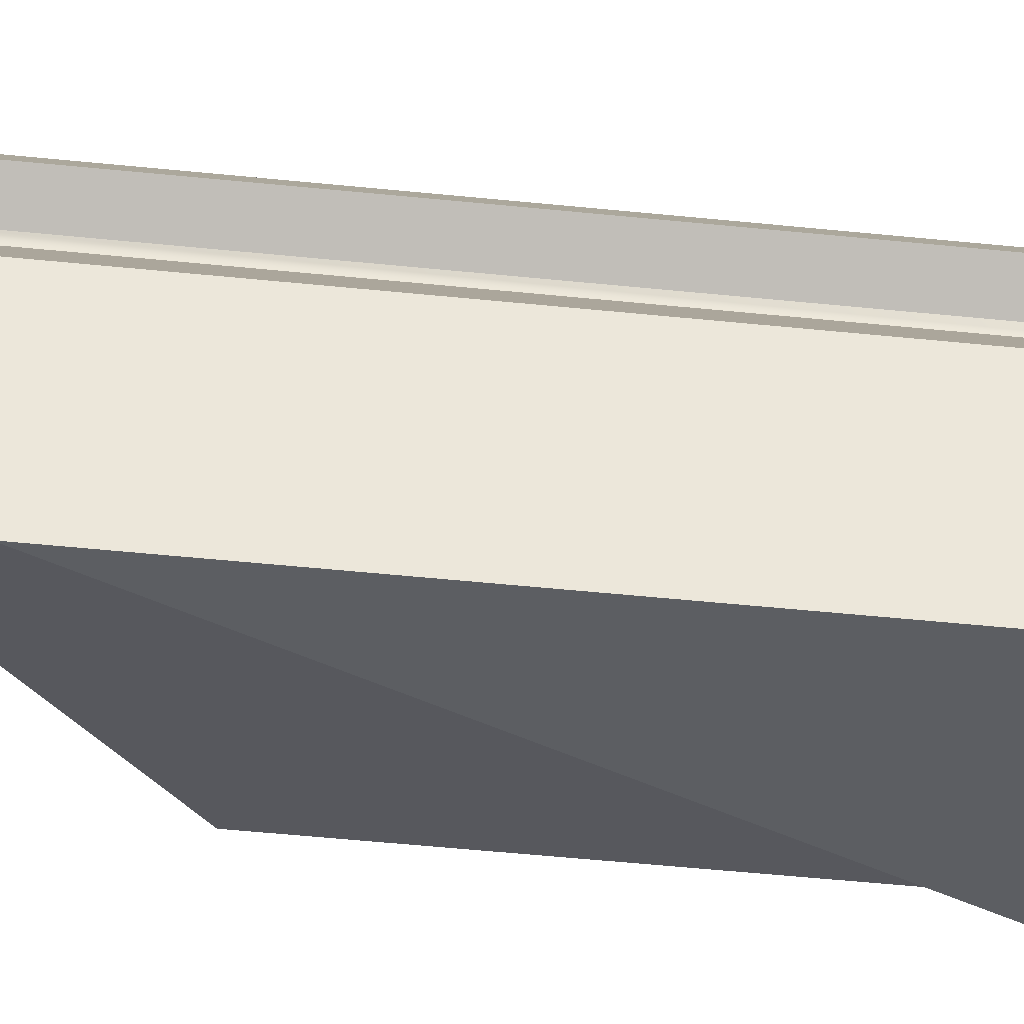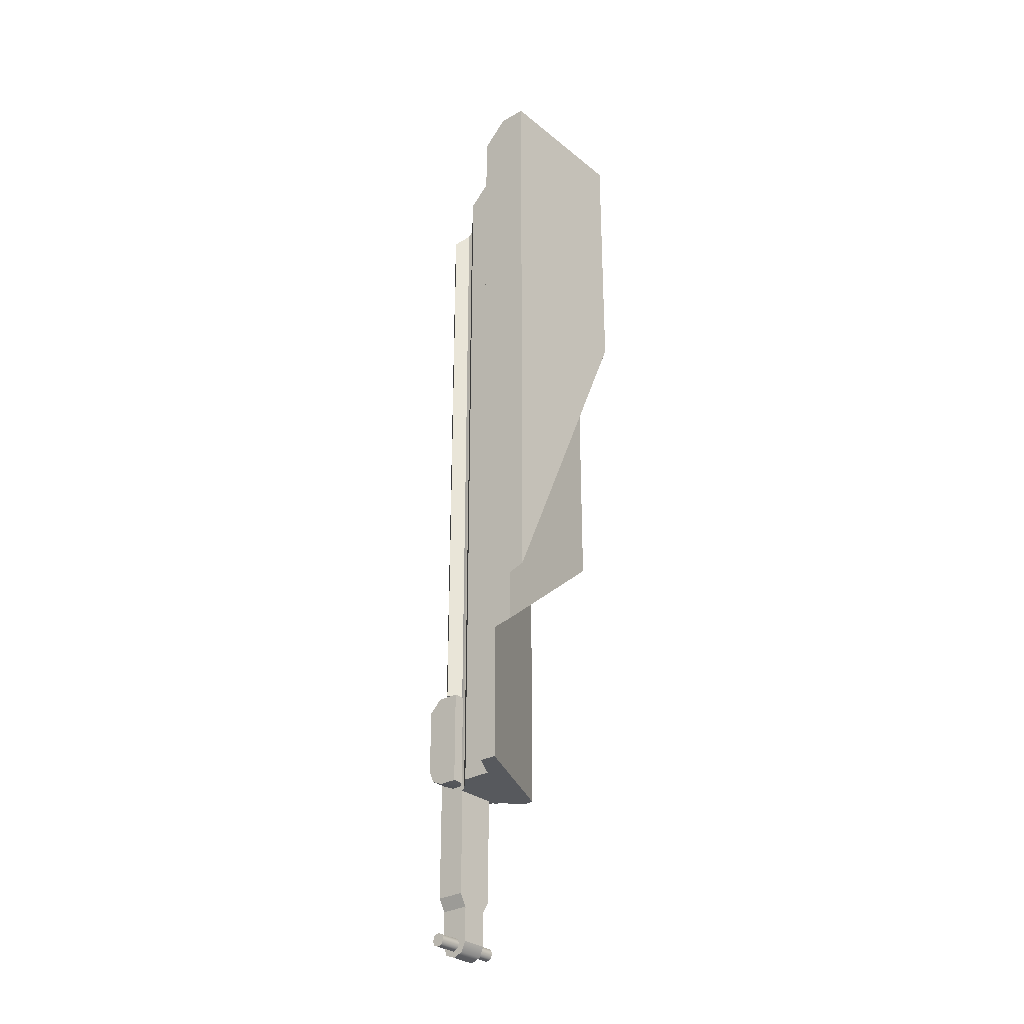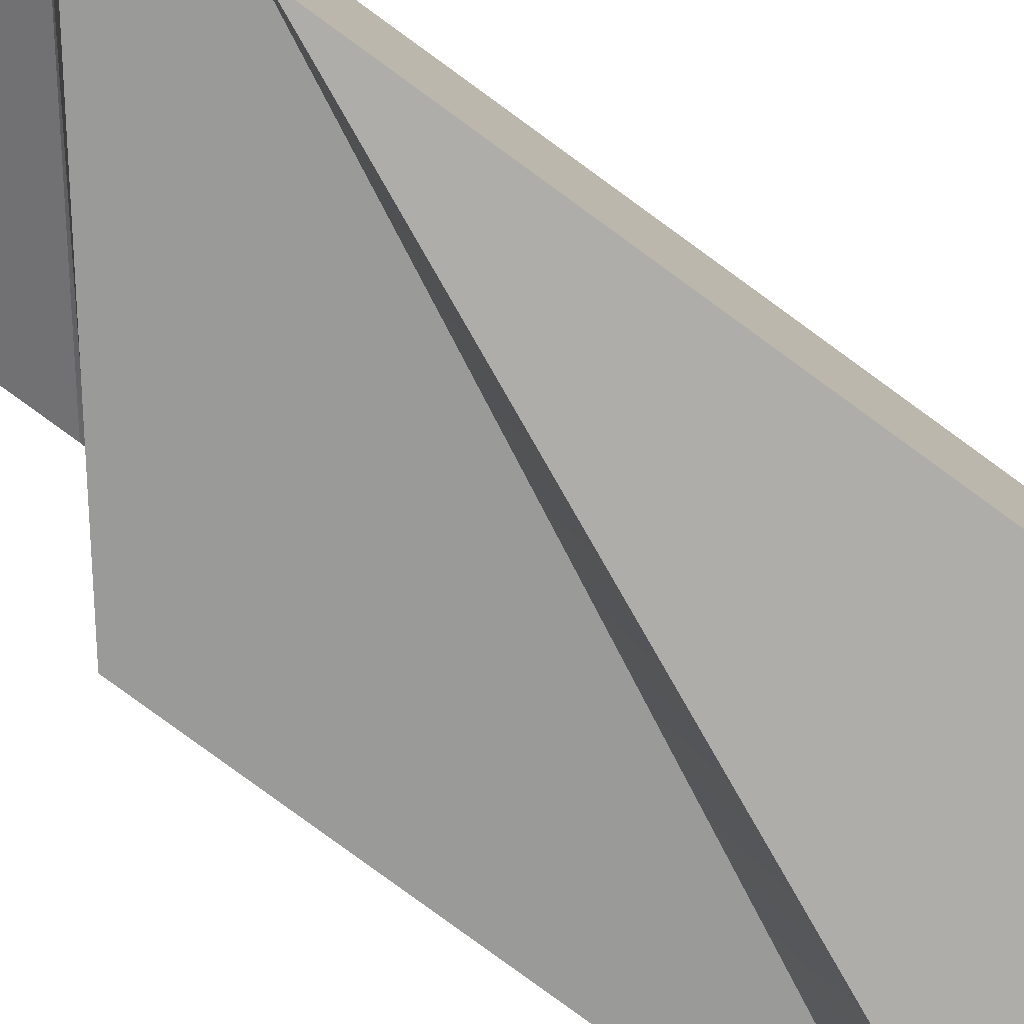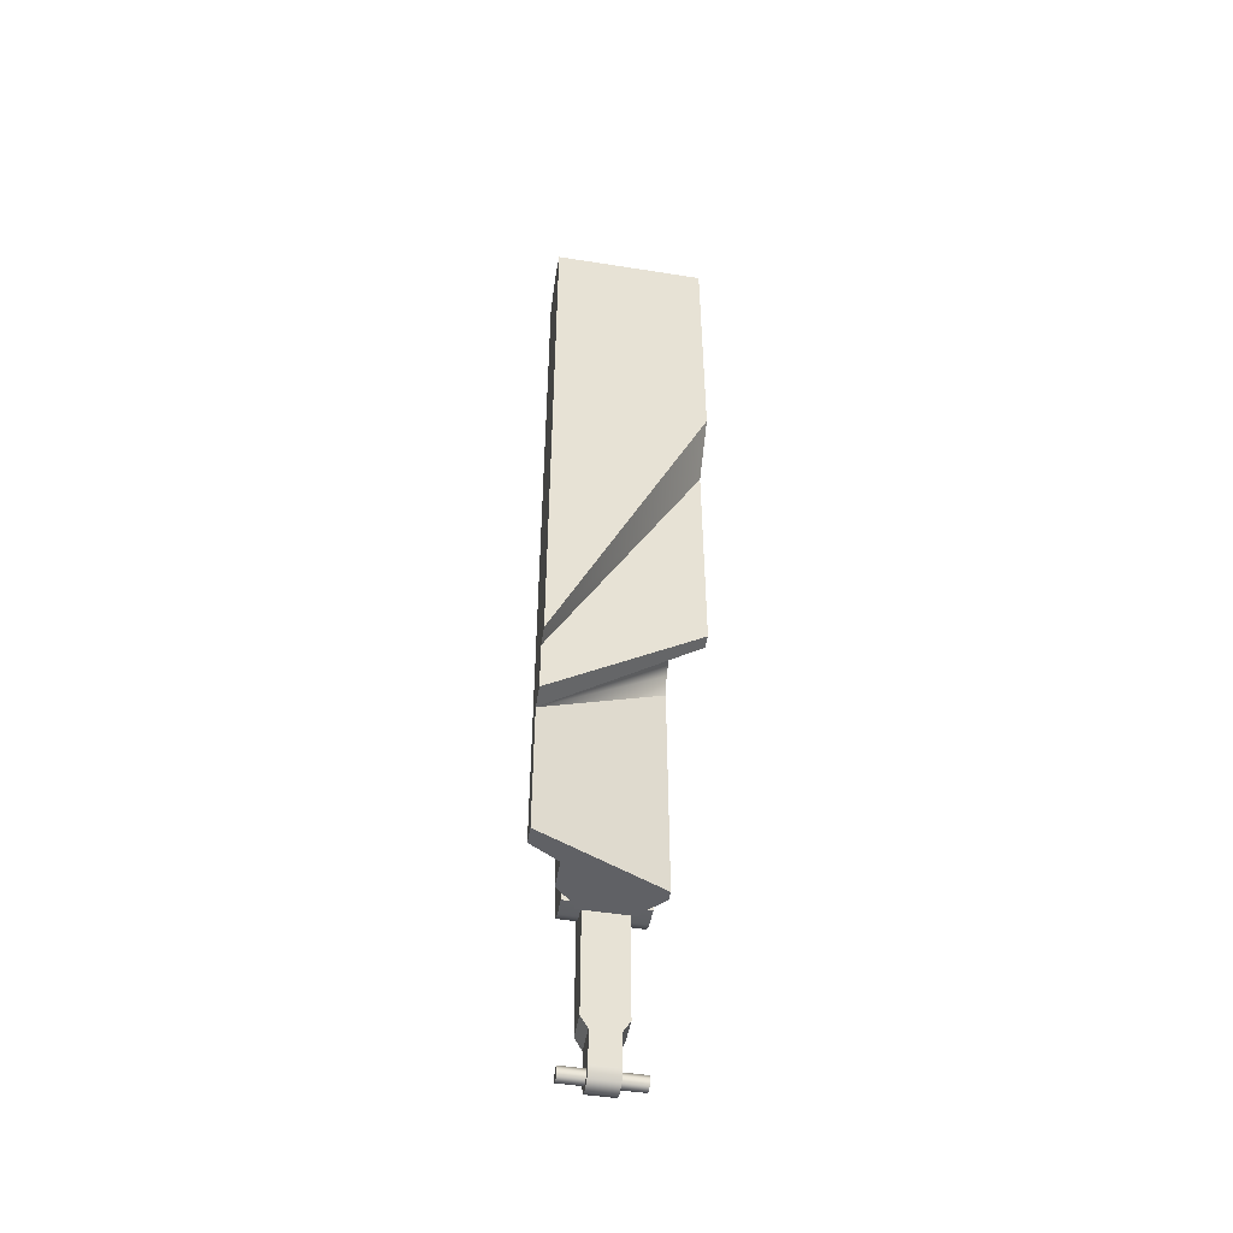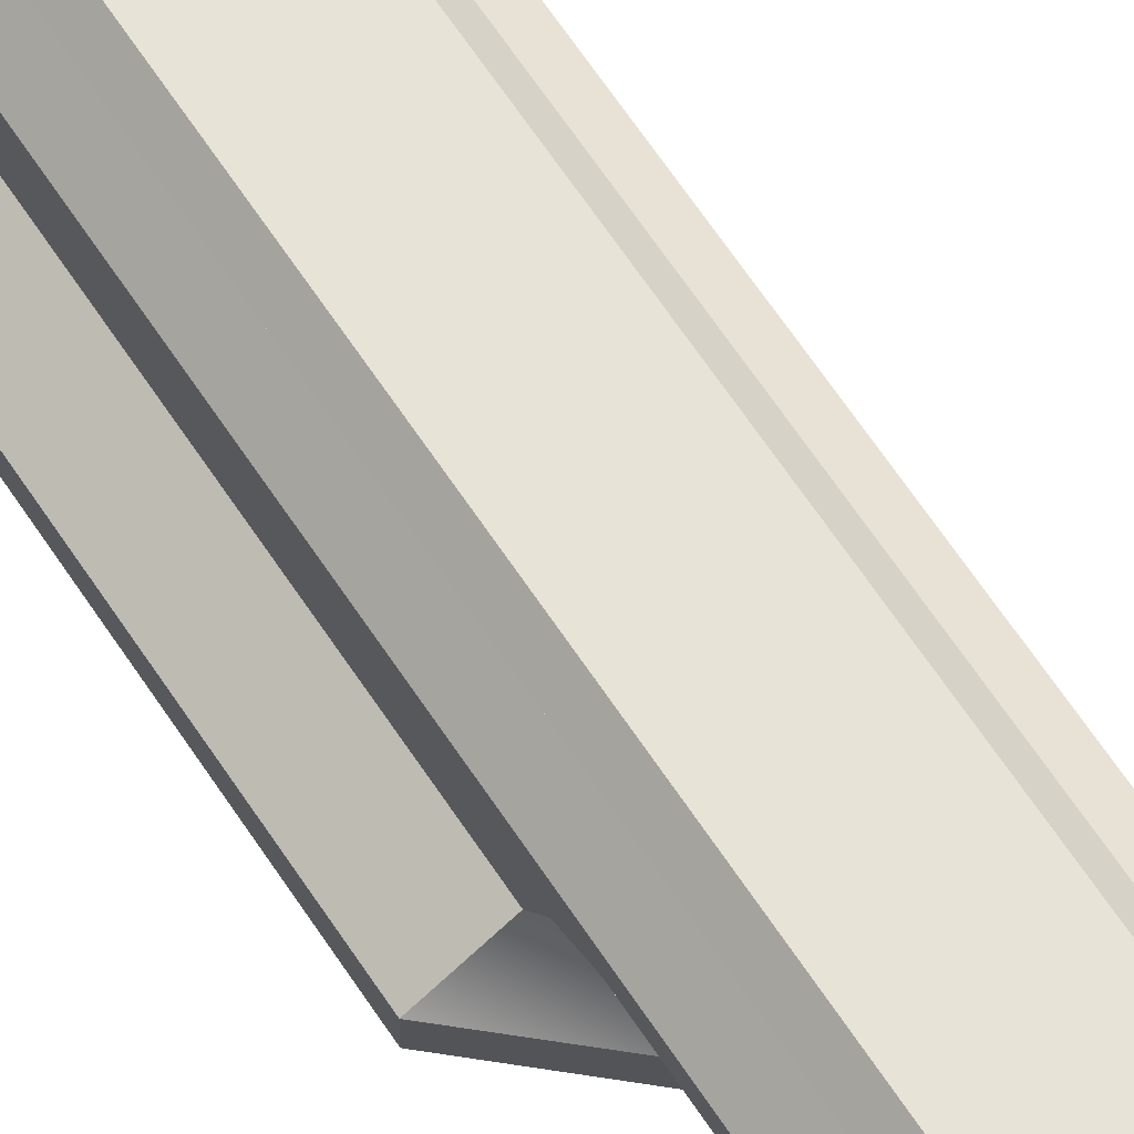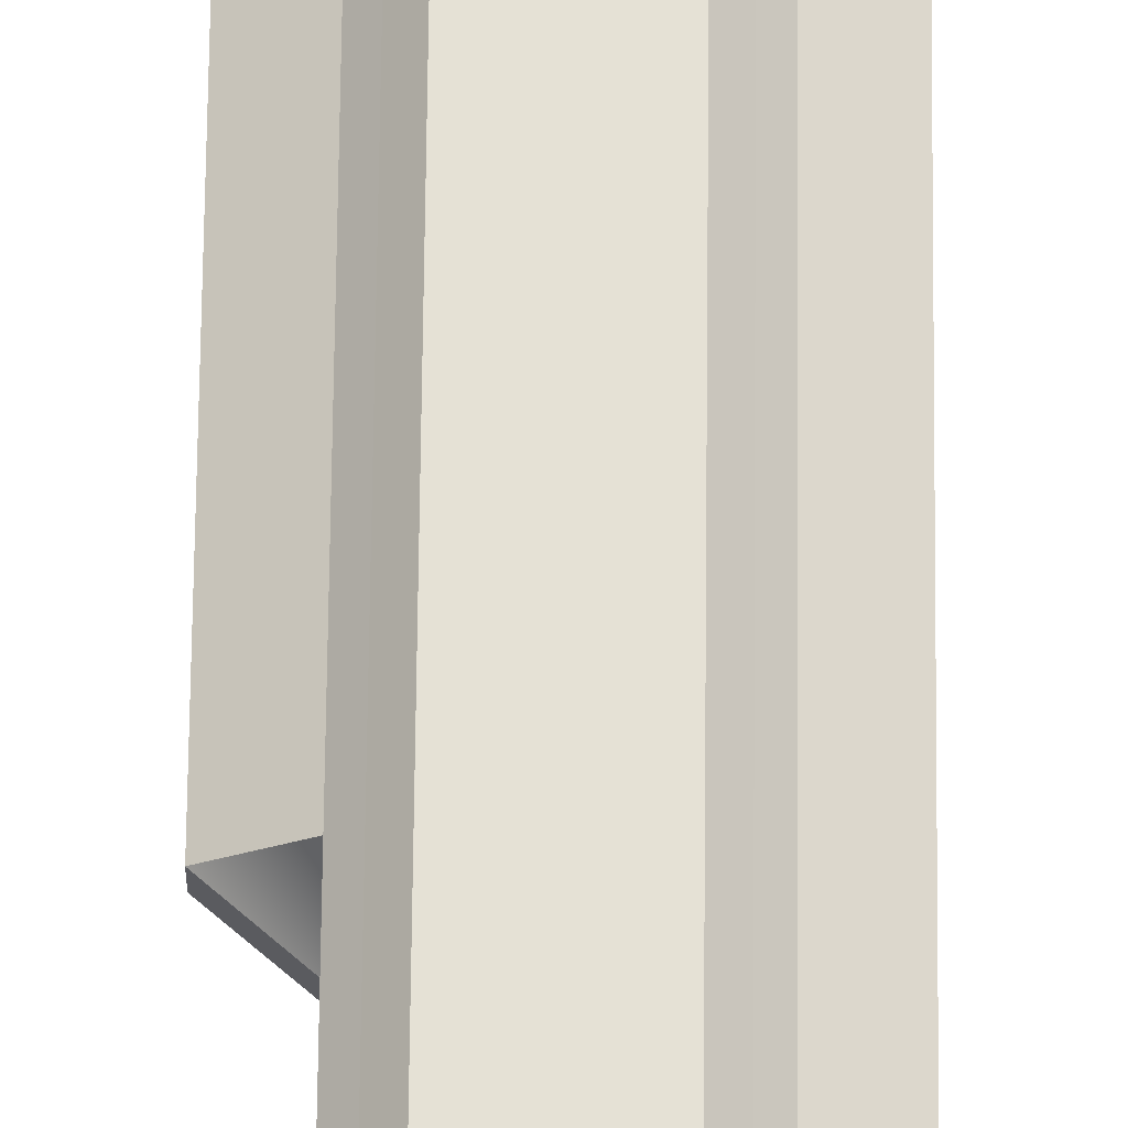
<metadata>
{"format":"obj","ext":"obj","renderer":"f3d","projection":"perspective","resolution":1024,"background":"white","views":[{"elev":-37.7,"azim":81.9,"up":"+Z"},{"elev":-29.5,"azim":130.4,"up":"+Y"},{"elev":-77.4,"azim":53.6,"up":"+Z"},{"elev":-49.7,"azim":170.1,"up":"+Y"},{"elev":61.8,"azim":-32.7,"up":"+Z"},{"elev":65.1,"azim":0.6,"up":"+Z"}]}
</metadata>
<code>
g reciever_ak_texas_weapon_systems_dog_leg_rail_gen_3_LOD1
v -0.01139 0.004239 -0.002089
v -0.01139 0.004239 0.002981
v 0.01084 0.004239 0.002981
v 0.01084 0.004239 -0.002089
v -0.01139 0.005654 0.006398
v 0.01084 0.005654 0.006398
v -0.01139 0.009071 0.007813
v 0.01084 0.009071 0.007813
v 0.01084 0.02799 0.007813
v -0.01139 0.02799 0.007813
v -0.01139 0.0315 0.00431
v -0.01139 0.0315 -0.002089
v 0.01084 0.0315 -0.002089
v 0.01084 0.0315 0.00431
v -0.01139 0.0315 -0.002089
v -0.01139 0.004239 -0.002089
v 0.01084 0.004239 -0.002089
v 0.01084 0.0315 -0.002089
v 0.01084 0.0315 0.00431
v 0.01084 0.02799 0.007813
v -0.01139 0.02799 0.007813
v -0.01139 0.0315 0.00431
v -0.01139 0.009071 0.007813
v -0.01139 0.005654 0.006398
v -0.01139 0.004239 0.002981
v -0.01139 0.0315 0.00431
v -0.01139 0.004239 -0.002089
v -0.01139 0.0315 -0.002089
v -0.01139 0.02799 0.007813
v 0.01084 0.009071 0.007813
v 0.01084 0.02799 0.007813
v 0.01084 0.0315 0.00431
v 0.01084 0.004239 0.002981
v 0.01084 0.005654 0.006398
v 0.01084 0.004239 -0.002089
v 0.01084 0.0315 -0.002089
v 0.02169 0.2281 -0.02214
v 0.02169 0.002091 -0.02214
v 0.01323 0.002091 -0.01719
v 0.01323 0.2232 -0.01719
v 0.02169 0.2355 -0.02954
v 0.02169 0.2355 -0.03768
v 0.02169 0.05997 -0.03768
v 0.02169 0.05853 -0.03302
v 0.02169 0.04232 -0.02717
v 0.02169 0.04339 -0.03302
v 0.02169 0.2281 -0.02214
v 0.02169 0.002091 -0.02214
v 0.02169 0.002091 -0.02717
v 0.01323 0.2232 -0.01719
v 0.01323 0.002091 -0.01719
v 0.01323 0.002091 -0.008634
v 0.01323 0.2147 -0.008634
v 0.01323 0.2147 -0.008634
v 0.01323 0.002091 -0.008634
v 0.007569 0.002091 -0.00309
v 0.007569 0.2091 -0.00309
v 0.007569 0.002091 -0.00309
v 0.007569 0.002091 -0.001794
v 0.007569 0.03199 -0.001794
v 0.007569 0.2091 -0.00309
v 0.007569 0.2078 -0.001794
v 0.02169 0.2355 -0.02954
v -0.02223 0.2355 -0.02954
v -0.02223 0.2355 -0.03768
v 0.02169 0.2355 -0.03768
v 0.01323 0.2232 -0.01719
v -0.01378 0.2232 -0.01719
v -0.02223 0.2281 -0.02214
v 0.02169 0.2281 -0.02214
v -0.02223 0.2355 -0.02954
v 0.02169 0.2355 -0.02954
v 0.01323 0.2147 -0.008634
v -0.01378 0.2147 -0.008634
v 0.007569 0.2091 -0.00309
v -0.008117 0.2091 -0.00309
v 0.007569 0.2078 -0.001794
v -0.008117 0.2078 -0.001794
v 0.01058 0.2045 0.001546
v -0.01112 0.2045 0.001546
v 0.007806 0.2017 0.004319
v -0.008354 0.2017 0.004319
v -0.02223 0.2281 -0.02214
v -0.01378 0.2232 -0.01719
v -0.01378 0.0785 -0.01719
v -0.02223 0.0785 -0.02214
v -0.02223 0.1462 -0.02607
v -0.02223 0.1584 -0.03768
v -0.02223 0.2355 -0.03768
v -0.02223 0.2355 -0.02954
v -0.02223 0.2281 -0.02214
v -0.02223 0.0785 -0.02214
v -0.02223 0.0785 -0.02607
v -0.01378 0.2147 -0.008634
v -0.01378 0.07557 -0.01324
v -0.01378 0.0785 -0.01719
v -0.01378 0.2232 -0.01719
v -0.01378 0.07009 -0.01149
v -0.01378 0.002091 -0.008634
v -0.01378 0.002091 -0.01149
v -0.01378 0.002091 -0.008634
v -0.01378 0.2147 -0.008634
v -0.008117 0.2091 -0.00309
v -0.008117 0.002091 -0.00309
v -0.008117 0.2091 -0.00309
v -0.008117 0.2078 -0.001794
v -0.008117 0.03199 -0.001794
v -0.008117 0.002091 -0.00309
v -0.008117 0.002091 -0.001794
v 0.007569 0.2078 -0.001794
v 0.007569 0.03199 -0.001794
v 0.01058 0.03199 0.001546
v 0.01058 0.2045 0.001546
v 0.01058 0.2045 0.001546
v 0.01058 0.03199 0.001546
v 0.007806 0.03199 0.004319
v 0.007806 0.2017 0.004319
v -0.008354 0.03199 0.004319
v -0.008354 0.2017 0.004319
v 0.007806 0.2017 0.004319
v 0.007806 0.03199 0.004319
v -0.01112 0.03199 0.001546
v -0.01112 0.2045 0.001546
v -0.008354 0.2017 0.004319
v -0.008354 0.03199 0.004319
v -0.008117 0.03199 -0.001794
v -0.008117 0.2078 -0.001794
v -0.01112 0.2045 0.001546
v -0.01112 0.03199 0.001546
v 0.01058 0.03199 0.001546
v -0.01112 0.03199 0.001546
v -0.008354 0.03199 0.004319
v 0.007806 0.03199 0.004319
v 0.007569 0.03199 -0.001794
v -0.008117 0.03199 -0.001794
v 0.02169 0.05997 -0.03768
v -0.02223 0.1584 -0.03768
v -0.02223 0.1462 -0.02607
v 0.02169 0.05853 -0.03302
v 0.02169 0.05853 -0.03302
v -0.02223 0.1462 -0.02607
v -0.02223 0.0785 -0.02607
v 0.02169 0.04339 -0.03302
v 0.02169 0.04339 -0.03302
v -0.02223 0.0785 -0.02607
v -0.02223 0.0785 -0.02214
v 0.02169 0.04232 -0.02717
v 0.02169 0.05997 -0.03768
v 0.02169 0.2355 -0.03768
v -0.02223 0.2355 -0.03768
v -0.02223 0.1584 -0.03768
v 0.02169 0.04232 -0.02717
v -0.01378 0.07009 -0.01149
v -0.01378 0.002091 -0.01149
v 0.02169 0.002091 -0.02717
v 0.007569 0.002091 -0.00309
v -0.008117 0.002091 -0.00309
v -0.008117 0.002091 -0.001794
v 0.007569 0.002091 -0.001794
v 0.01323 0.002091 -0.008634
v -0.01378 0.002091 -0.008634
v -0.01378 0.002091 -0.01149
v 0.01323 0.002091 -0.01719
v 0.02169 0.002091 -0.02214
v 0.02169 0.002091 -0.02717
v 0.007569 0.002091 -0.001794
v -0.008117 0.002091 -0.001794
v -0.008117 0.03199 -0.001794
v 0.007569 0.03199 -0.001794
v -0.02223 0.0785 -0.02214
v -0.01378 0.0785 -0.01719
v 0.02169 0.04232 -0.02717
v -0.01378 0.07557 -0.01324
v -0.01378 0.07009 -0.01149
v 0.005657 -0.02826 0.007553
v -0.006205 -0.02826 0.007553
v -0.006205 0.008985 0.007553
v 0.005657 0.008985 0.007553
v 0.003608 -0.03178 0.007553
v -0.004155 -0.03178 0.007553
v -0.004155 -0.0417 0.007553
v 0.003608 -0.0417 0.007553
v 0.005657 0.004584 -0.0007145
v -0.006205 0.004584 -0.0007145
v -0.006205 -0.02826 -0.0007146
v 0.005657 -0.02826 -0.0007146
v 0.003608 -0.03178 -0.0007146
v -0.004155 -0.03178 -0.0007146
v 0.003608 -0.0417 -0.0007146
v -0.004155 -0.0417 -0.0007146
v 0.005657 -0.02826 -0.0007146
v 0.005657 -0.02826 0.007553
v 0.005657 0.008985 0.007553
v 0.005657 0.004584 -0.0007145
v 0.005657 -0.02826 -0.0007146
v 0.003608 -0.03178 -0.0007146
v 0.003608 -0.03178 0.007553
v 0.005657 -0.02826 0.007553
v -0.006205 -0.02826 -0.0007146
v -0.006205 0.004584 -0.0007145
v -0.006205 0.008985 0.007553
v -0.006205 -0.02826 0.007553
v -0.006205 -0.02826 -0.0007146
v -0.006205 -0.02826 0.007553
v -0.004155 -0.03178 0.007553
v -0.004155 -0.03178 -0.0007146
v 0.003608 -0.04583 0.003419
v -0.004155 -0.04583 0.003419
v -0.004155 -0.04462 0.006342
v 0.003608 -0.04462 0.006342
v -0.004155 -0.0417 0.007553
v 0.003608 -0.0417 0.007553
v 0.003608 -0.04462 0.0004961
v -0.004155 -0.04462 0.0004961
v 0.003608 -0.0417 -0.0007146
v -0.004155 -0.0417 -0.0007146
v 0.003608 -0.0417 0.007553
v 0.003608 -0.03178 0.007553
v 0.003608 -0.03178 -0.0007146
v 0.003608 -0.0417 -0.0007146
v 0.003608 -0.04462 0.0004961
v 0.003608 -0.04462 0.006342
v 0.003608 -0.04583 0.003419
v -0.004155 -0.04462 0.0004961
v -0.004155 -0.04462 0.006342
v -0.004155 -0.04583 0.003419
v -0.004155 -0.0417 0.007553
v -0.004155 -0.0417 -0.0007146
v -0.004155 -0.03178 0.007553
v -0.004155 -0.03178 -0.0007146
v -0.01076 -0.044 0.003595
v 0.01019 -0.044 0.003595
v 0.01019 -0.04342 0.002197
v -0.01076 -0.04342 0.002197
v 0.01019 -0.04202 0.001618
v -0.01076 -0.04202 0.001618
v -0.01076 -0.04342 0.004994
v 0.01019 -0.04342 0.004994
v -0.01076 -0.04202 0.005573
v 0.01019 -0.04202 0.005573
v -0.01076 -0.04062 0.004994
v 0.01019 -0.04062 0.004994
v -0.01076 -0.04004 0.003595
v 0.01019 -0.04004 0.003595
v -0.01076 -0.04062 0.002197
v 0.01019 -0.04062 0.002197
v -0.01076 -0.04202 0.001618
v 0.01019 -0.04202 0.001618
v -0.01076 -0.04202 0.001618
v -0.01076 -0.04062 0.002197
v -0.01076 -0.04342 0.002197
v -0.01076 -0.044 0.003595
v -0.01076 -0.04004 0.003595
v -0.01076 -0.04342 0.004994
v -0.01076 -0.04062 0.004994
v -0.01076 -0.04202 0.005573
v 0.01019 -0.04342 0.004994
v 0.01019 -0.04202 0.005573
v 0.01019 -0.04062 0.004994
v 0.01019 -0.04004 0.003595
v 0.01019 -0.044 0.003595
v 0.01019 -0.04342 0.002197
v 0.01019 -0.04062 0.002197
v 0.01019 -0.04202 0.001618
g reciever_ak_texas_weapon_systems_dog_leg_rail_gen_3_LOD1_0
f 3 2 1
f 4 3 1
f 2 3 5
f 3 6 5
f 5 6 7
f 6 8 7
f 8 9 7
f 9 10 7
f 13 12 11
f 14 13 11
f 17 16 15
f 18 17 15
f 21 20 19
f 22 21 19
f 25 24 23
f 25 23 26
f 27 25 26
f 28 27 26
f 23 29 26
f 32 31 30
f 33 32 30
f 34 33 30
f 33 35 32
f 35 36 32
f 39 38 37
f 40 39 37
f 43 42 41
f 44 43 41
f 44 41 45
f 46 44 45
f 41 47 45
f 47 48 45
f 48 49 45
f 52 51 50
f 53 52 50
f 56 55 54
f 57 56 54
f 60 59 58
f 58 61 60
f 61 62 60
f 65 64 63
f 66 65 63
f 69 68 67
f 70 69 67
f 71 69 70
f 72 71 70
f 67 68 73
f 68 74 73
f 73 74 75
f 74 76 75
f 75 76 77
f 76 78 77
f 77 78 79
f 78 80 79
f 79 80 81
f 80 82 81
f 85 84 83
f 86 85 83
f 89 88 87
f 90 89 87
f 90 87 91
f 92 91 87
f 93 92 87
f 96 95 94
f 97 96 94
f 94 95 98
f 99 94 98
f 99 98 100
f 103 102 101
f 104 103 101
f 107 106 105
f 108 107 105
f 109 107 108
f 112 111 110
f 113 112 110
f 116 115 114
f 117 116 114
f 120 119 118
f 121 120 118
f 124 123 122
f 125 124 122
f 128 127 126
f 129 128 126
f 132 131 130
f 133 132 130
f 130 131 134
f 131 135 134
f 138 137 136
f 139 138 136
f 142 141 140
f 143 142 140
f 146 145 144
f 147 146 144
f 150 149 148
f 151 150 148
f 154 153 152
f 155 154 152
f 158 157 156
f 159 158 156
f 156 157 160
f 157 161 160
f 160 161 162
f 163 160 162
f 163 162 164
f 162 165 164
f 168 167 166
f 169 168 166
f 172 171 170
f 172 173 171
f 172 174 173
f 177 176 175
f 178 177 175
f 175 176 179
f 176 180 179
f 179 180 181
f 182 179 181
f 185 184 183
f 186 185 183
f 185 186 187
f 188 185 187
f 188 187 189
f 190 188 189
f 193 192 191
f 194 193 191
f 197 196 195
f 198 197 195
f 201 200 199
f 202 201 199
f 205 204 203
f 206 205 203
f 209 208 207
f 210 209 207
f 211 209 210
f 212 211 210
f 207 208 213
f 208 214 213
f 213 214 215
f 214 216 215
f 219 218 217
f 220 219 217
f 220 217 221
f 217 222 221
f 222 223 221
f 226 225 224
f 225 227 224
f 227 228 224
f 227 229 228
f 229 230 228
f 233 232 231
f 234 233 231
f 235 233 234
f 236 235 234
f 231 232 237
f 232 238 237
f 237 238 239
f 238 240 239
f 239 240 241
f 240 242 241
f 241 242 243
f 242 244 243
f 243 244 245
f 244 246 245
f 245 246 247
f 246 248 247
f 251 250 249
f 251 252 250
f 252 253 250
f 252 254 253
f 254 255 253
f 254 256 255
f 259 258 257
f 259 257 260
f 257 261 260
f 261 262 260
f 262 263 260
f 262 264 263

</code>
